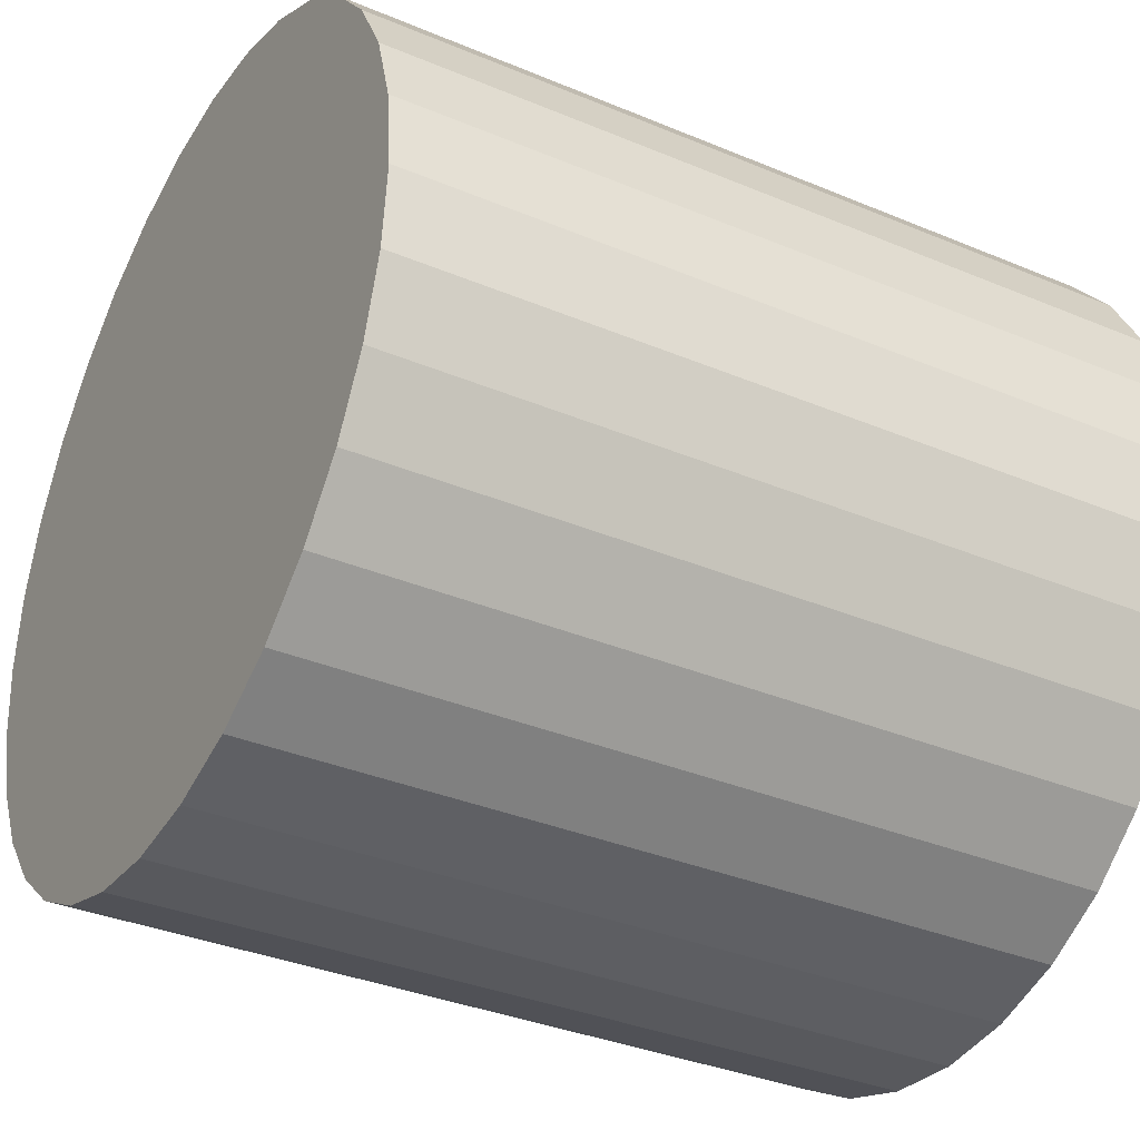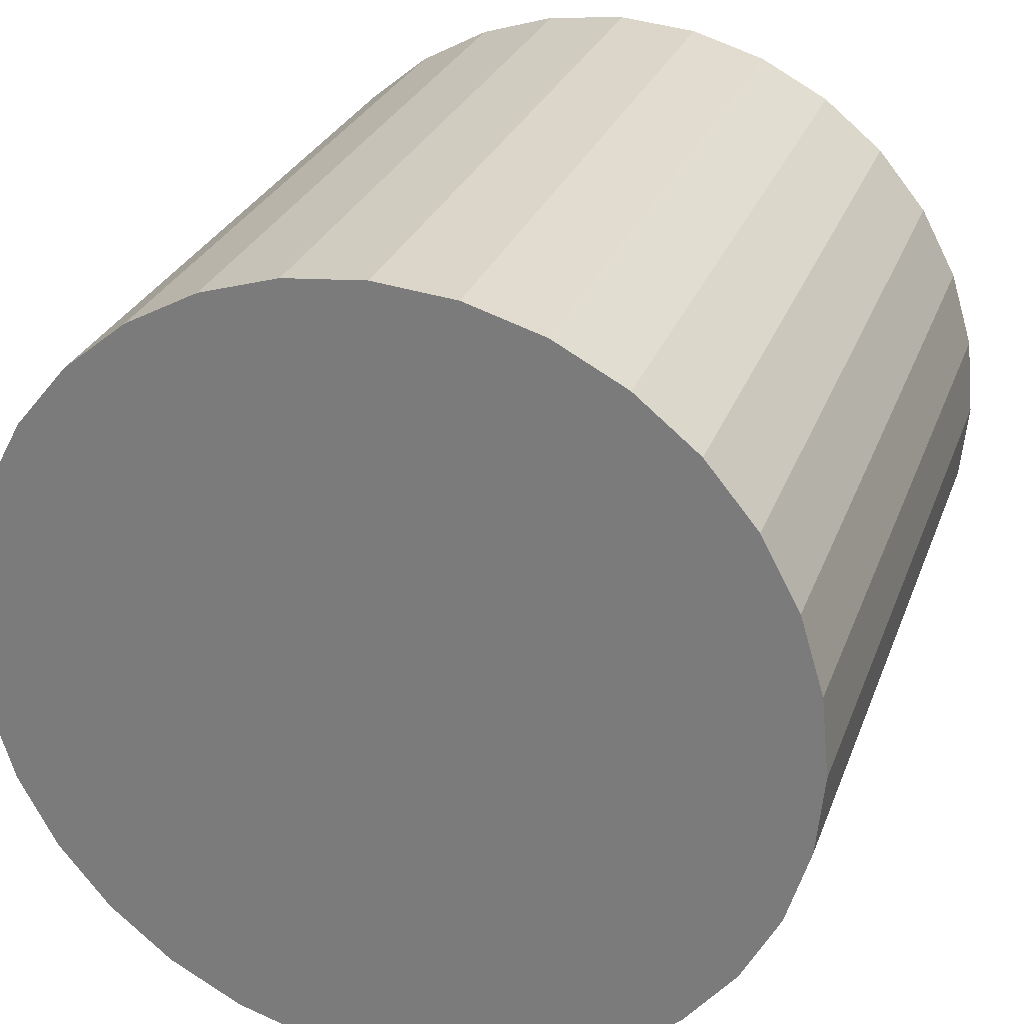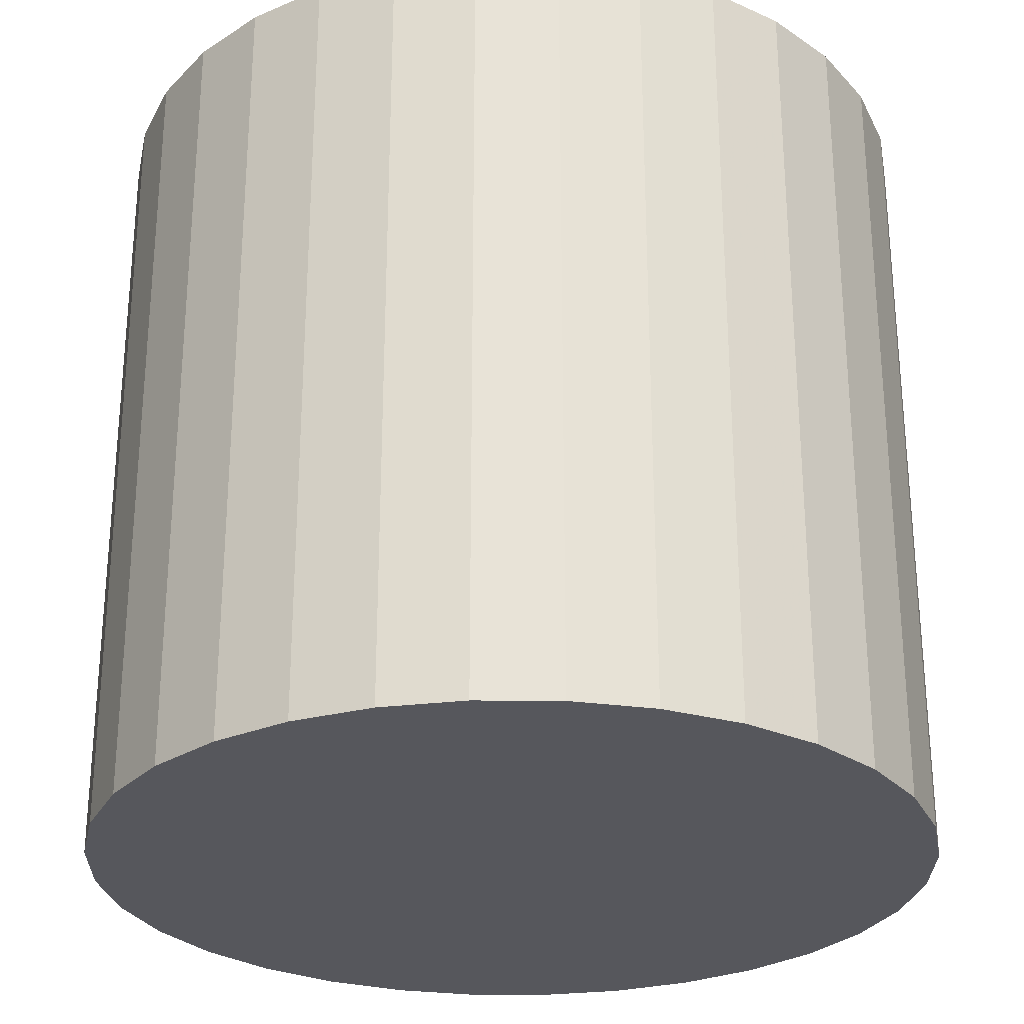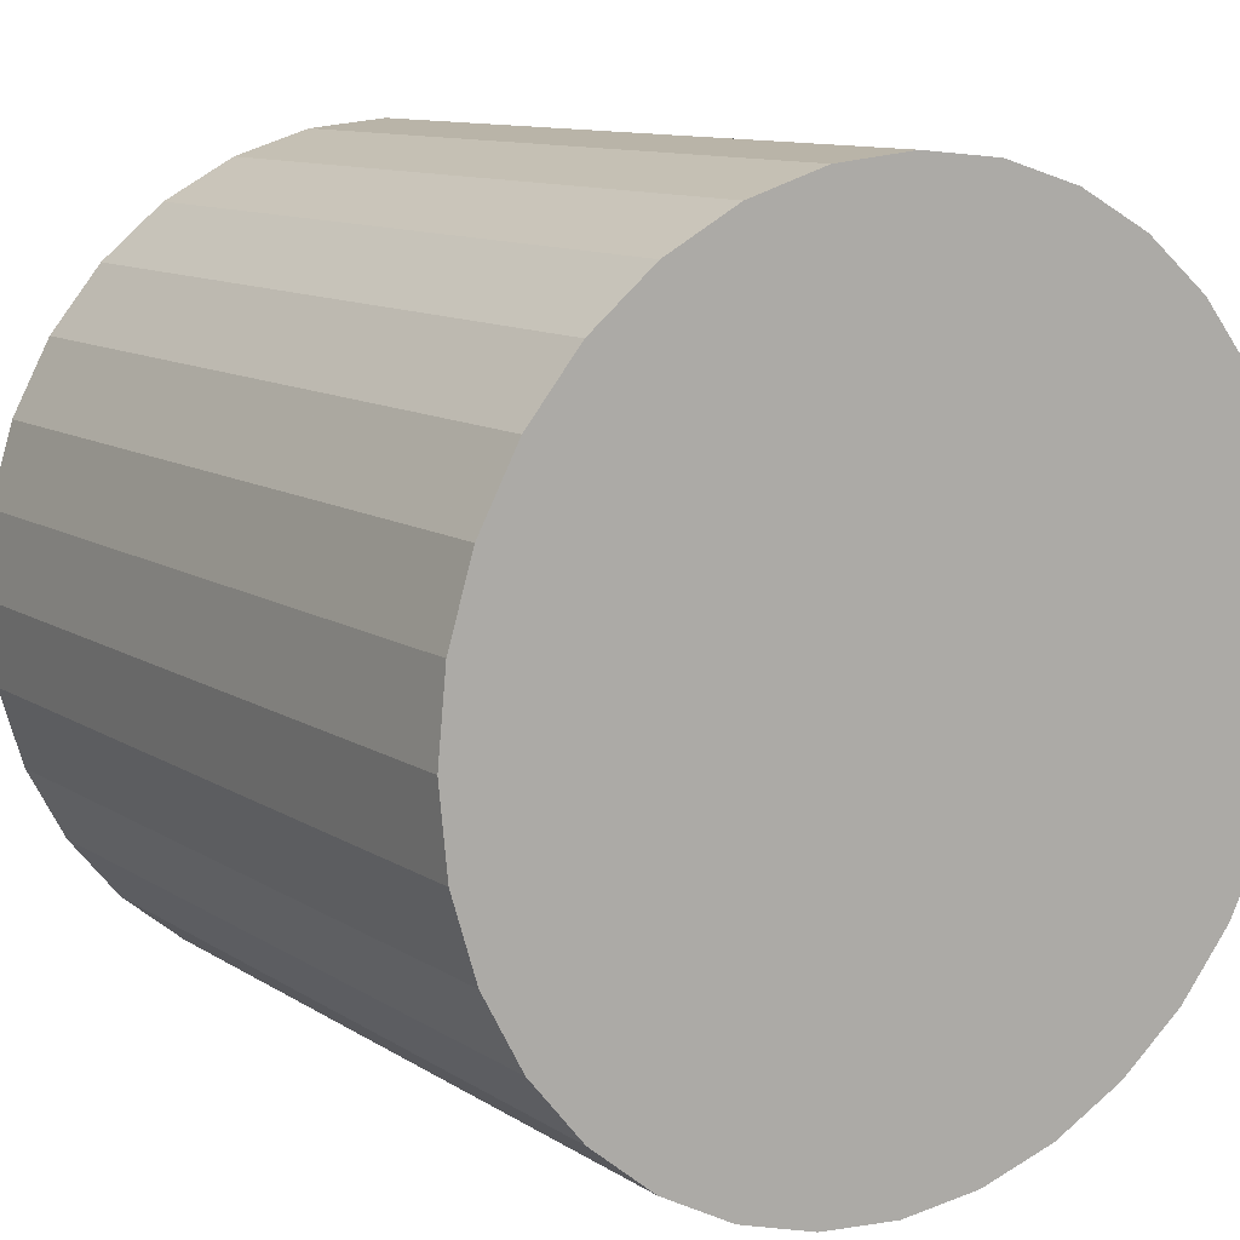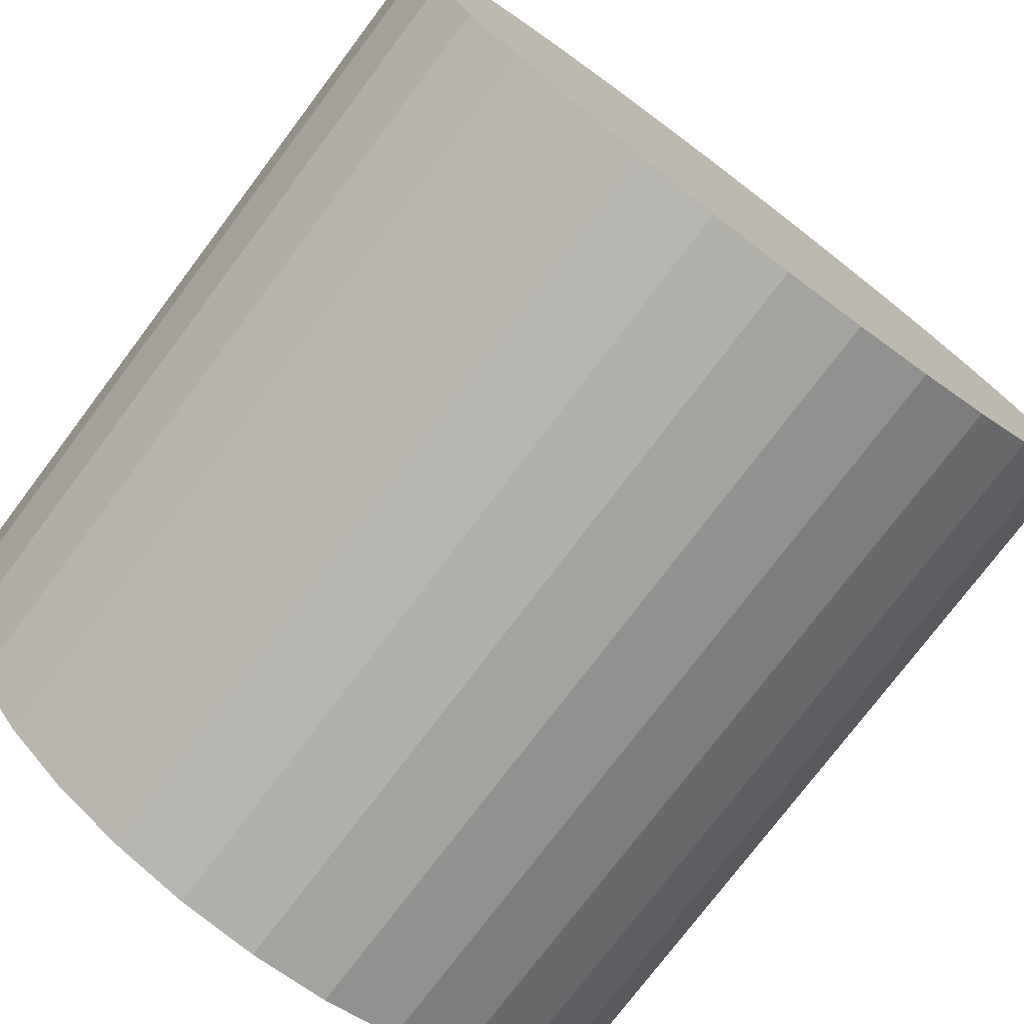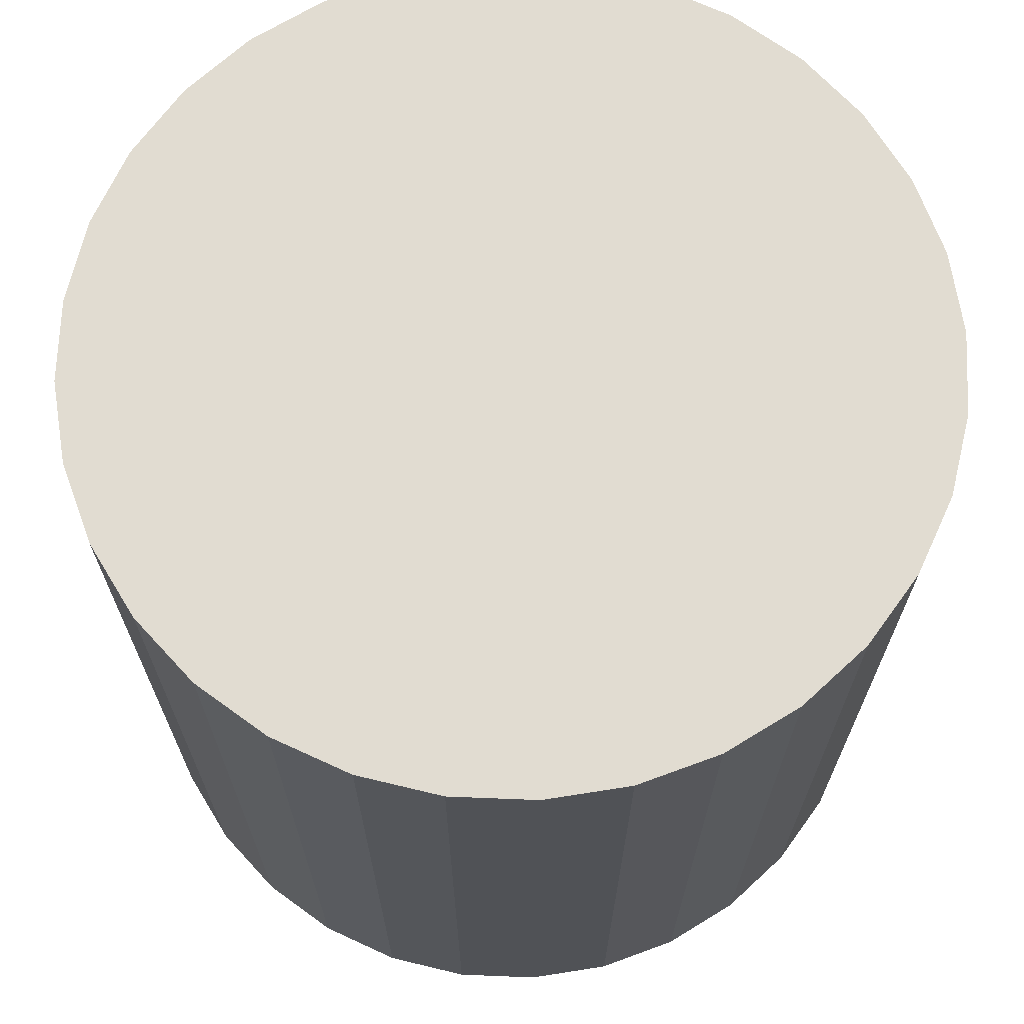
<metadata>
{"format":"obj","ext":"obj","renderer":"f3d","projection":"perspective","resolution":1024,"background":"white","views":[{"elev":-34.8,"azim":60.7,"up":"+Y"},{"elev":27.5,"azim":17.8,"up":"+Y"},{"elev":-27.6,"azim":16.2,"up":"+Z"},{"elev":11.0,"azim":146.2,"up":"+Y"},{"elev":-76.1,"azim":-37.0,"up":"+Y"},{"elev":69.0,"azim":-149.6,"up":"+Z"}]}
</metadata>
<code>
v 0 0 -0.02428
v 0.02554 0 -0.02428
v 0.02554 0 0.02428
v 0 0 0.02428
v 0.02505 0.004982 -0.02428
v 0.02505 0.004982 0.02428
v 0.0236 0.009773 -0.02428
v 0.0236 0.009773 0.02428
v 0.02124 0.01419 -0.02428
v 0.02124 0.01419 0.02428
v 0.01806 0.01806 -0.02428
v 0.01806 0.01806 0.02428
v 0.01419 0.02124 -0.02428
v 0.01419 0.02124 0.02428
v 0.009773 0.0236 -0.02428
v 0.009773 0.0236 0.02428
v 0.004982 0.02505 -0.02428
v 0.004982 0.02505 0.02428
v 0 0.02554 -0.02428
v 0 0.02554 0.02428
v -0.004982 0.02505 -0.02428
v -0.004982 0.02505 0.02428
v -0.009773 0.0236 -0.02428
v -0.009773 0.0236 0.02428
v -0.01419 0.02124 -0.02428
v -0.01419 0.02124 0.02428
v -0.01806 0.01806 -0.02428
v -0.01806 0.01806 0.02428
v -0.02124 0.01419 -0.02428
v -0.02124 0.01419 0.02428
v -0.0236 0.009773 -0.02428
v -0.0236 0.009773 0.02428
v -0.02505 0.004982 -0.02428
v -0.02505 0.004982 0.02428
v -0.02554 0 -0.02428
v -0.02554 0 0.02428
v -0.02505 -0.004982 -0.02428
v -0.02505 -0.004982 0.02428
v -0.0236 -0.009773 -0.02428
v -0.0236 -0.009773 0.02428
v -0.02124 -0.01419 -0.02428
v -0.02124 -0.01419 0.02428
v -0.01806 -0.01806 -0.02428
v -0.01806 -0.01806 0.02428
v -0.01419 -0.02124 -0.02428
v -0.01419 -0.02124 0.02428
v -0.009773 -0.0236 -0.02428
v -0.009773 -0.0236 0.02428
v -0.004982 -0.02505 -0.02428
v -0.004982 -0.02505 0.02428
v -0 -0.02554 -0.02428
v -0 -0.02554 0.02428
v 0.004982 -0.02505 -0.02428
v 0.004982 -0.02505 0.02428
v 0.009773 -0.0236 -0.02428
v 0.009773 -0.0236 0.02428
v 0.01419 -0.02124 -0.02428
v 0.01419 -0.02124 0.02428
v 0.01806 -0.01806 -0.02428
v 0.01806 -0.01806 0.02428
v 0.02124 -0.01419 -0.02428
v 0.02124 -0.01419 0.02428
v 0.0236 -0.009773 -0.02428
v 0.0236 -0.009773 0.02428
v 0.02505 -0.004982 -0.02428
v 0.02505 -0.004982 0.02428
f 2 1 5
f 2 5 3
f 3 5 6
f 3 6 4
f 5 1 7
f 5 7 6
f 6 7 8
f 6 8 4
f 7 1 9
f 7 9 8
f 8 9 10
f 8 10 4
f 9 1 11
f 9 11 10
f 10 11 12
f 10 12 4
f 11 1 13
f 11 13 12
f 12 13 14
f 12 14 4
f 13 1 15
f 13 15 14
f 14 15 16
f 14 16 4
f 15 1 17
f 15 17 16
f 16 17 18
f 16 18 4
f 17 1 19
f 17 19 18
f 18 19 20
f 18 20 4
f 19 1 21
f 19 21 20
f 20 21 22
f 20 22 4
f 21 1 23
f 21 23 22
f 22 23 24
f 22 24 4
f 23 1 25
f 23 25 24
f 24 25 26
f 24 26 4
f 25 1 27
f 25 27 26
f 26 27 28
f 26 28 4
f 27 1 29
f 27 29 28
f 28 29 30
f 28 30 4
f 29 1 31
f 29 31 30
f 30 31 32
f 30 32 4
f 31 1 33
f 31 33 32
f 32 33 34
f 32 34 4
f 33 1 35
f 33 35 34
f 34 35 36
f 34 36 4
f 35 1 37
f 35 37 36
f 36 37 38
f 36 38 4
f 37 1 39
f 37 39 38
f 38 39 40
f 38 40 4
f 39 1 41
f 39 41 40
f 40 41 42
f 40 42 4
f 41 1 43
f 41 43 42
f 42 43 44
f 42 44 4
f 43 1 45
f 43 45 44
f 44 45 46
f 44 46 4
f 45 1 47
f 45 47 46
f 46 47 48
f 46 48 4
f 47 1 49
f 47 49 48
f 48 49 50
f 48 50 4
f 49 1 51
f 49 51 50
f 50 51 52
f 50 52 4
f 51 1 53
f 51 53 52
f 52 53 54
f 52 54 4
f 53 1 55
f 53 55 54
f 54 55 56
f 54 56 4
f 55 1 57
f 55 57 56
f 56 57 58
f 56 58 4
f 57 1 59
f 57 59 58
f 58 59 60
f 58 60 4
f 59 1 61
f 59 61 60
f 60 61 62
f 60 62 4
f 61 1 63
f 61 63 62
f 62 63 64
f 62 64 4
f 63 1 65
f 63 65 64
f 64 65 66
f 64 66 4
f 65 1 2
f 65 2 66
f 66 2 3
f 66 3 4

</code>
